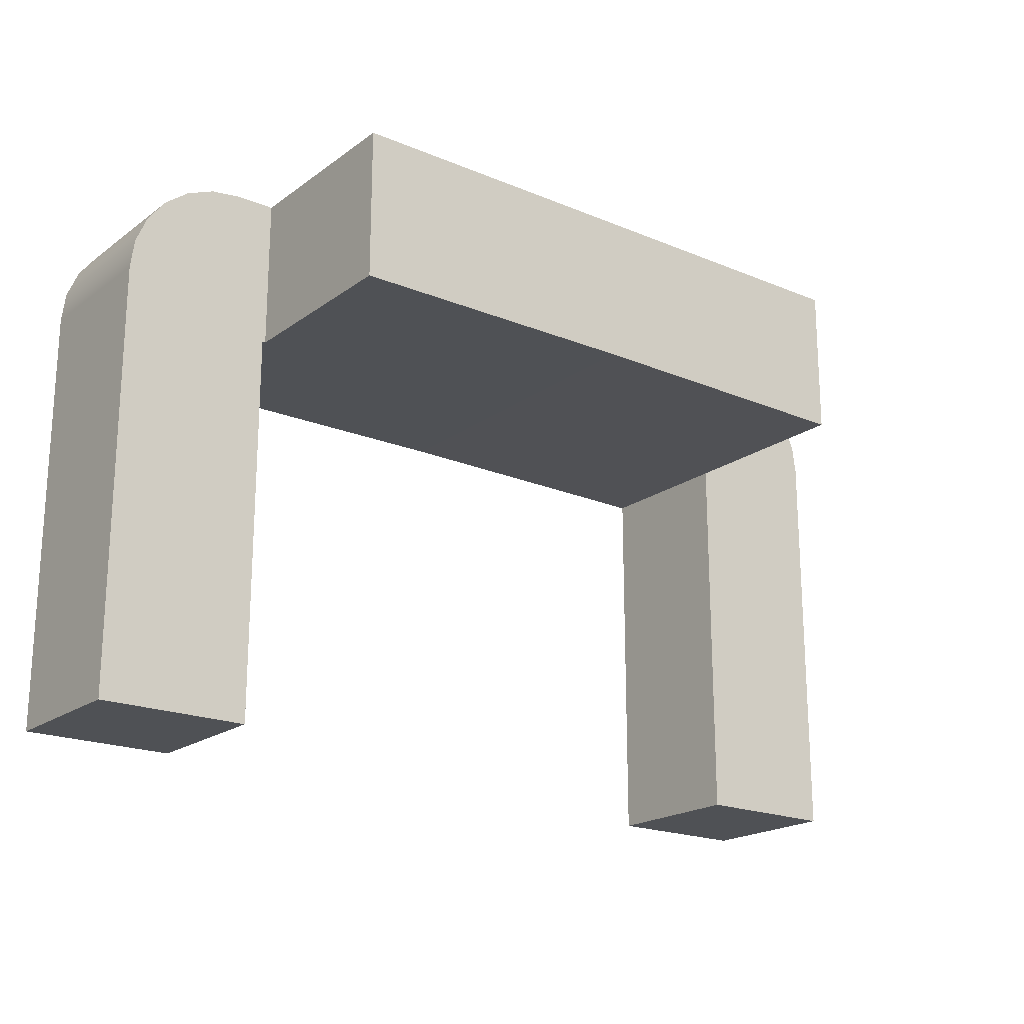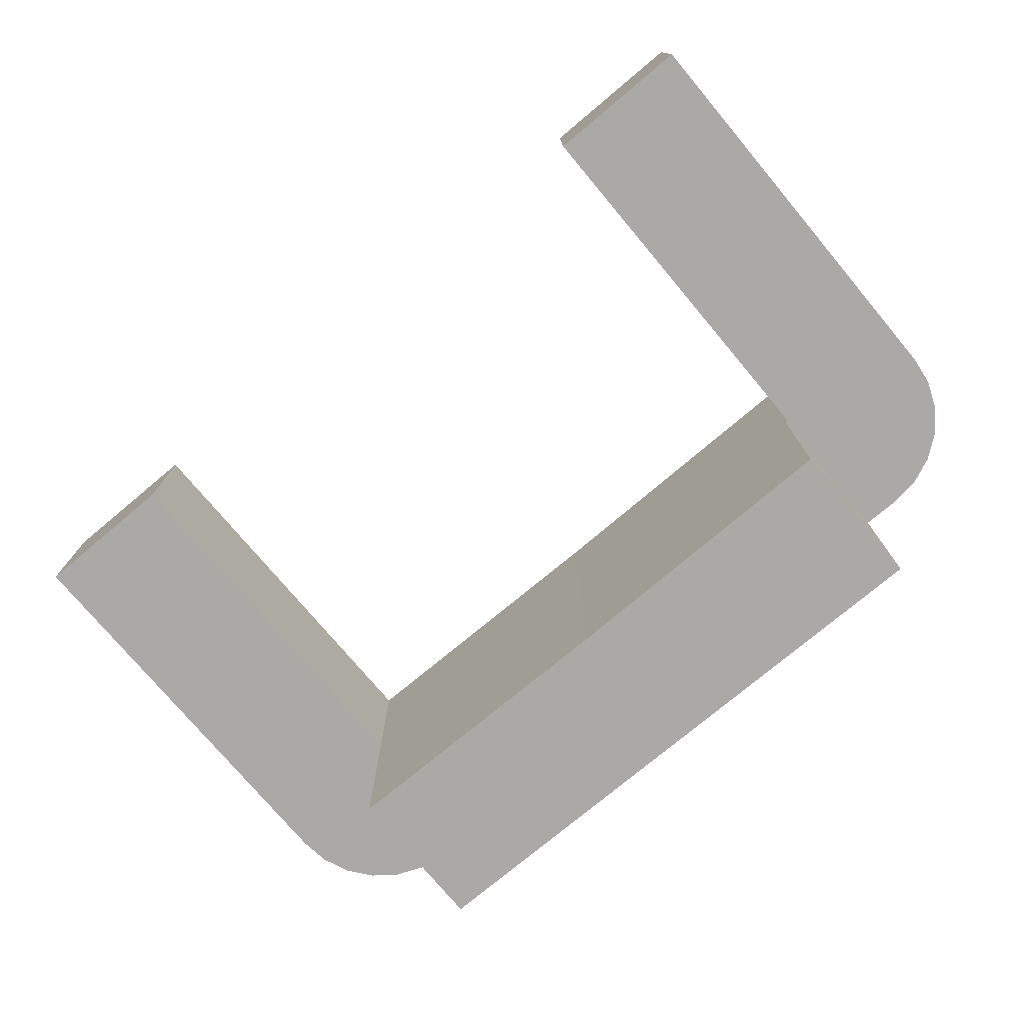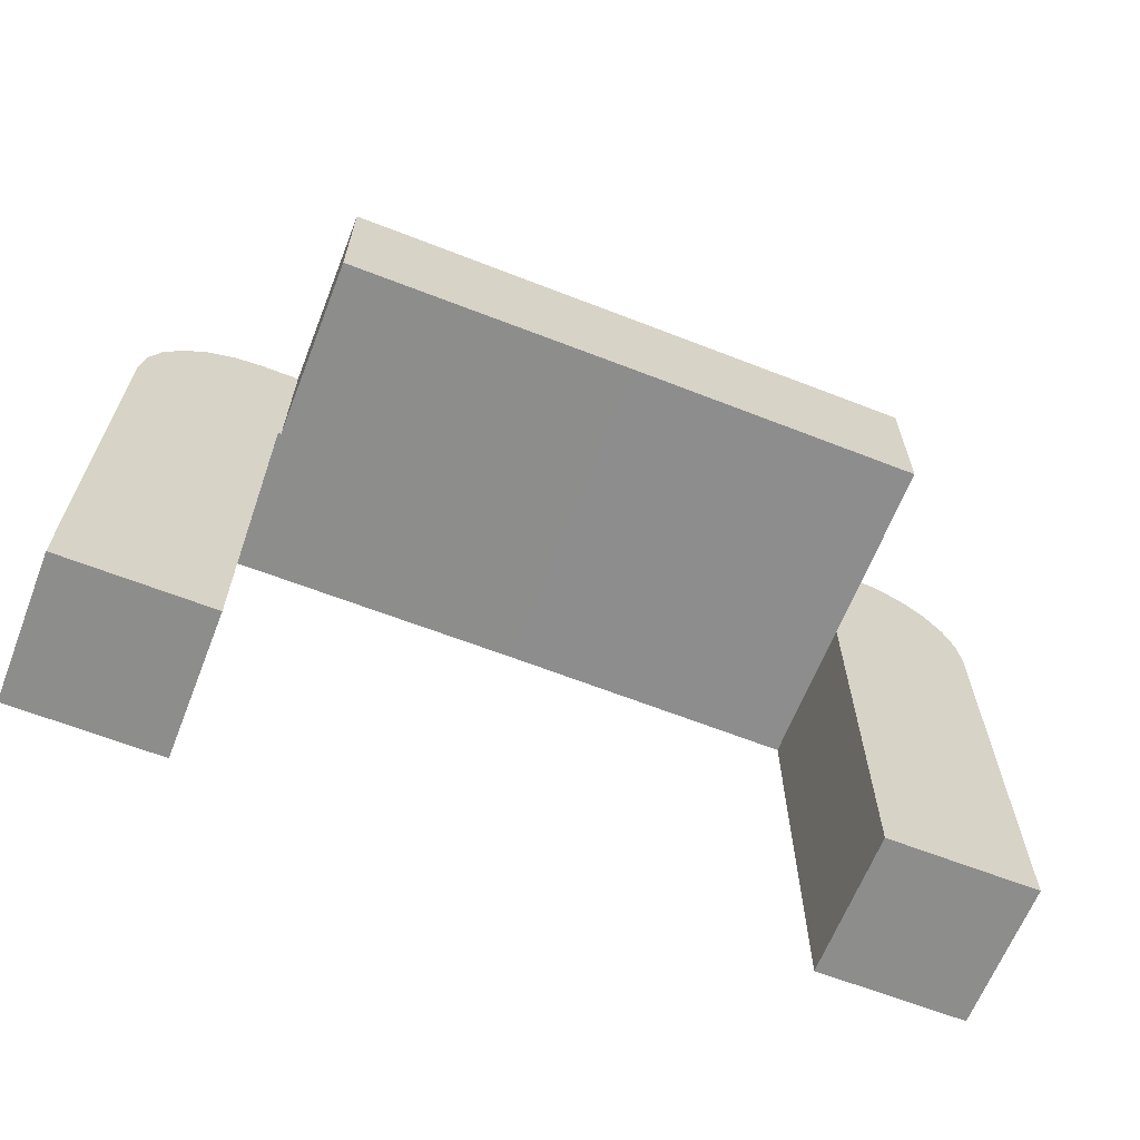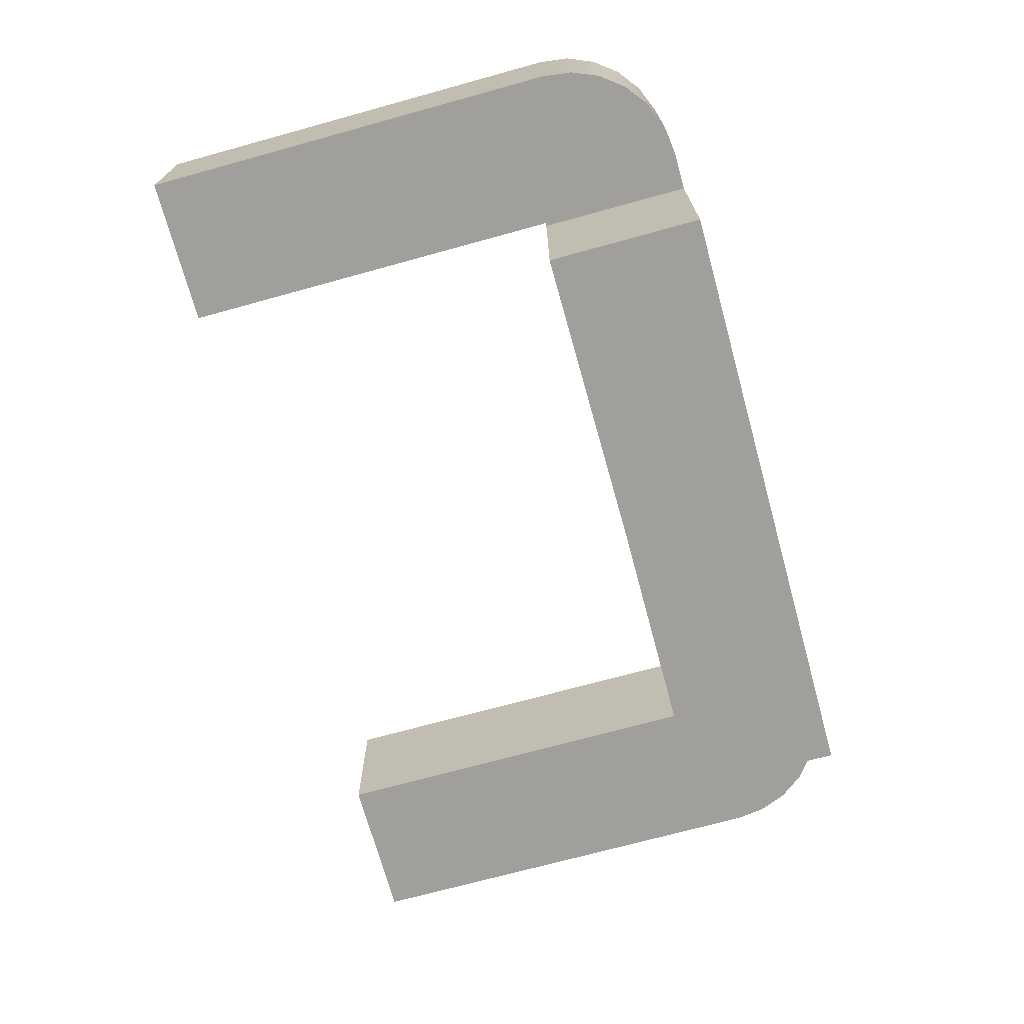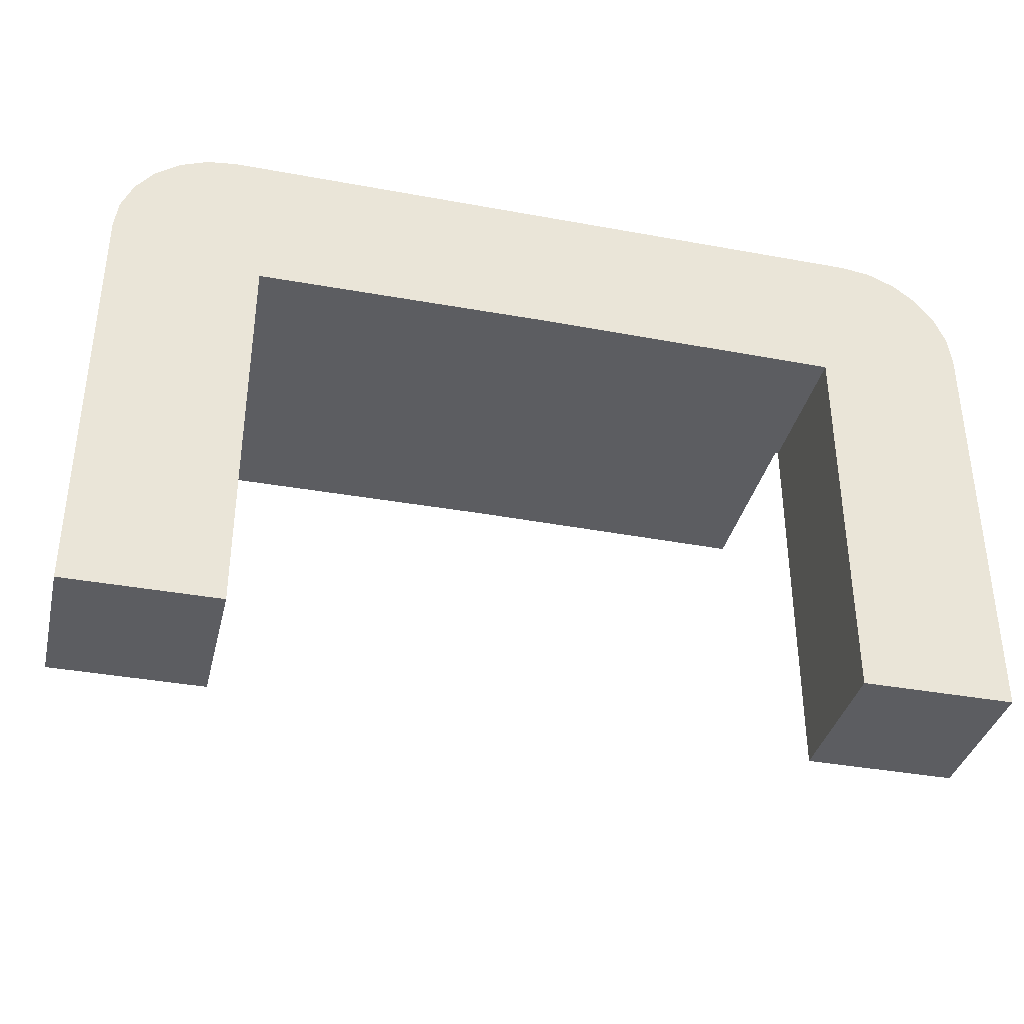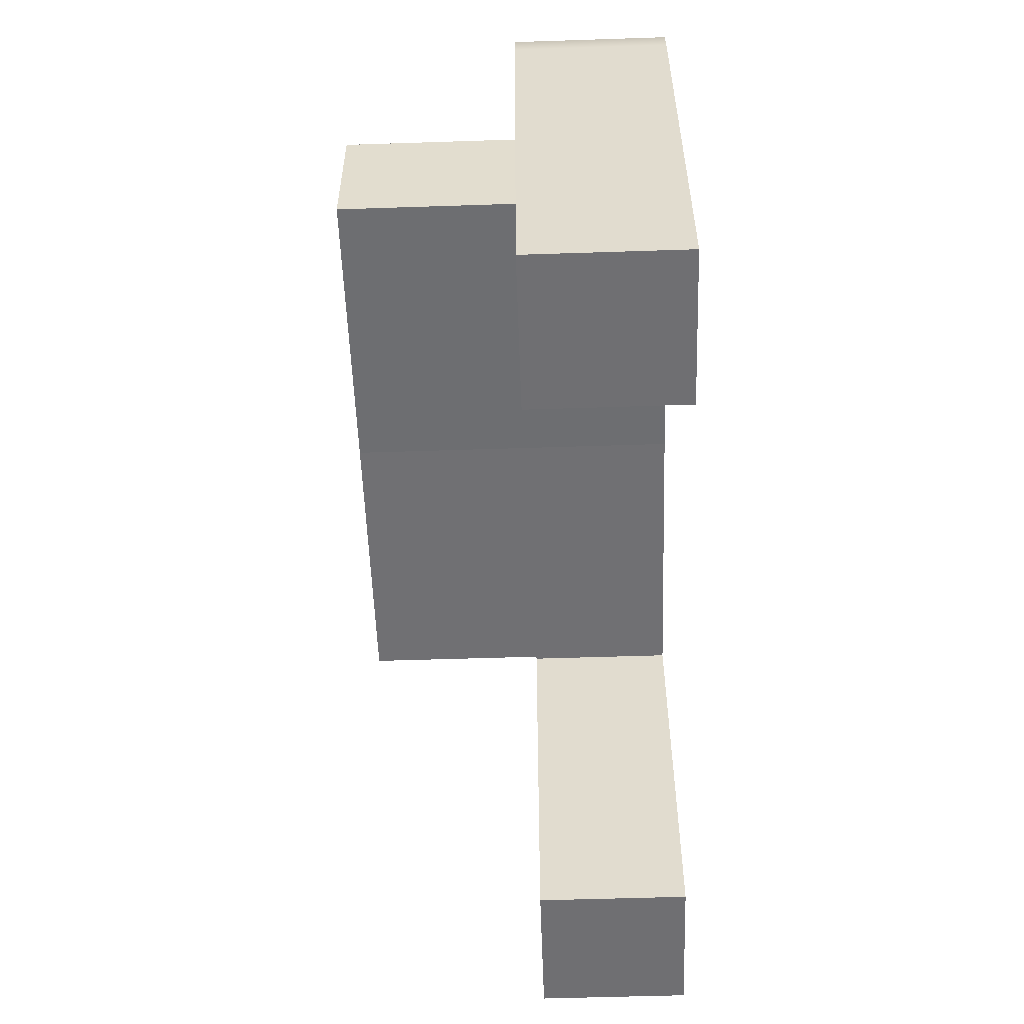
<metadata>
{"format":"obj","ext":"obj","renderer":"f3d","projection":"perspective","resolution":1024,"background":"white","views":[{"elev":-20.0,"azim":142.5,"up":"+Y"},{"elev":-75.6,"azim":40.0,"up":"+Z"},{"elev":-64.5,"azim":158.6,"up":"+Y"},{"elev":-71.2,"azim":105.4,"up":"+Z"},{"elev":-36.9,"azim":-13.4,"up":"+Y"},{"elev":-54.7,"azim":-88.0,"up":"+Y"}]}
</metadata>
<code>
g ecuBracket
v 1.583 2.9 -2.8
v 1.583 2.09 -2.8
v 1.583 2.09 -3.8
v 1.583 2.9 -3.8
v -1.6 2.09 -2.8
v -1.604 2.9 -2.8
v -1.604 2.9 -3.8
v -1.6 2.09 -3.8
v 0 2.1 -3.8
v -1.6 0 -2.8
v -2.4 0 -2.8
v -2.4 2.288 -2.8
v -2.379 2.446 -2.8
v -2.318 2.594 -2.8
v -2.221 2.721 -2.8
v -2.094 2.818 -2.8
v -1.946 2.879 -2.8
v -1.788 2.9 -2.8
v -2.4 2.288 -2
v -2.379 2.446 -2
v -2.318 2.594 -2
v -2.221 2.721 -2
v -2.094 2.818 -2
v -1.946 2.879 -2
v -1.788 2.9 -2
v -2.4 0 -2
v 1.788 2.9 -2.8
v 1.946 2.879 -2.8
v 2.094 2.818 -2.8
v 2.221 2.721 -2.8
v 2.318 2.594 -2.8
v 2.379 2.446 -2.8
v 2.4 2.288 -2.8
v 2.4 0 -2.8
v 1.6 0 -2.8
v 1.6 2.09 -2.8
v 1.788 2.9 -2
v 1.946 2.879 -2
v 2.094 2.818 -2
v 2.221 2.721 -2
v 2.318 2.594 -2
v 2.379 2.446 -2
v 2.4 2.288 -2
v 2.4 0 -2
v -1.6 0 -2
v 1.6 0 -2
v 1.6 2.09 -2
v 0 2.1 -2
v -1.6 2.09 -2
f 1 2 4
f 4 2 3
f 5 6 8
f 8 6 7
f 8 7 9
f 9 7 4
f 9 4 3
f 6 5 18
f 18 5 17
f 17 5 16
f 16 5 11
f 16 11 15
f 15 11 12
f 15 12 14
f 14 12 13
f 5 10 11
f 12 19 13
f 13 19 20
f 13 20 14
f 14 20 21
f 14 21 15
f 15 21 22
f 15 22 16
f 16 22 23
f 16 23 17
f 17 23 24
f 17 24 18
f 18 24 25
f 12 11 19
f 19 11 26
f 2 1 36
f 36 1 27
f 36 27 28
f 28 29 36
f 36 29 34
f 36 34 35
f 29 30 34
f 34 30 33
f 33 30 31
f 33 31 32
f 27 37 28
f 28 37 38
f 28 38 29
f 29 38 39
f 29 39 30
f 30 39 40
f 30 40 31
f 31 40 41
f 31 41 32
f 32 41 42
f 32 42 33
f 33 42 43
f 43 44 33
f 33 44 34
f 11 10 26
f 26 10 45
f 18 25 6
f 6 25 1
f 6 1 7
f 7 1 4
f 25 37 1
f 1 37 27
f 35 34 46
f 46 34 44
f 36 35 47
f 47 35 46
f 36 47 2
f 2 47 48
f 2 48 9
f 9 3 2
f 8 9 5
f 5 9 48
f 5 48 49
f 10 5 45
f 45 5 49
f 24 23 25
f 25 23 22
f 25 22 49
f 49 22 21
f 49 21 20
f 20 19 49
f 49 19 26
f 49 26 45
f 49 48 25
f 25 48 37
f 37 48 47
f 37 47 40
f 40 47 41
f 41 47 42
f 42 47 43
f 43 47 44
f 44 47 46
f 40 39 37
f 37 39 38

</code>
